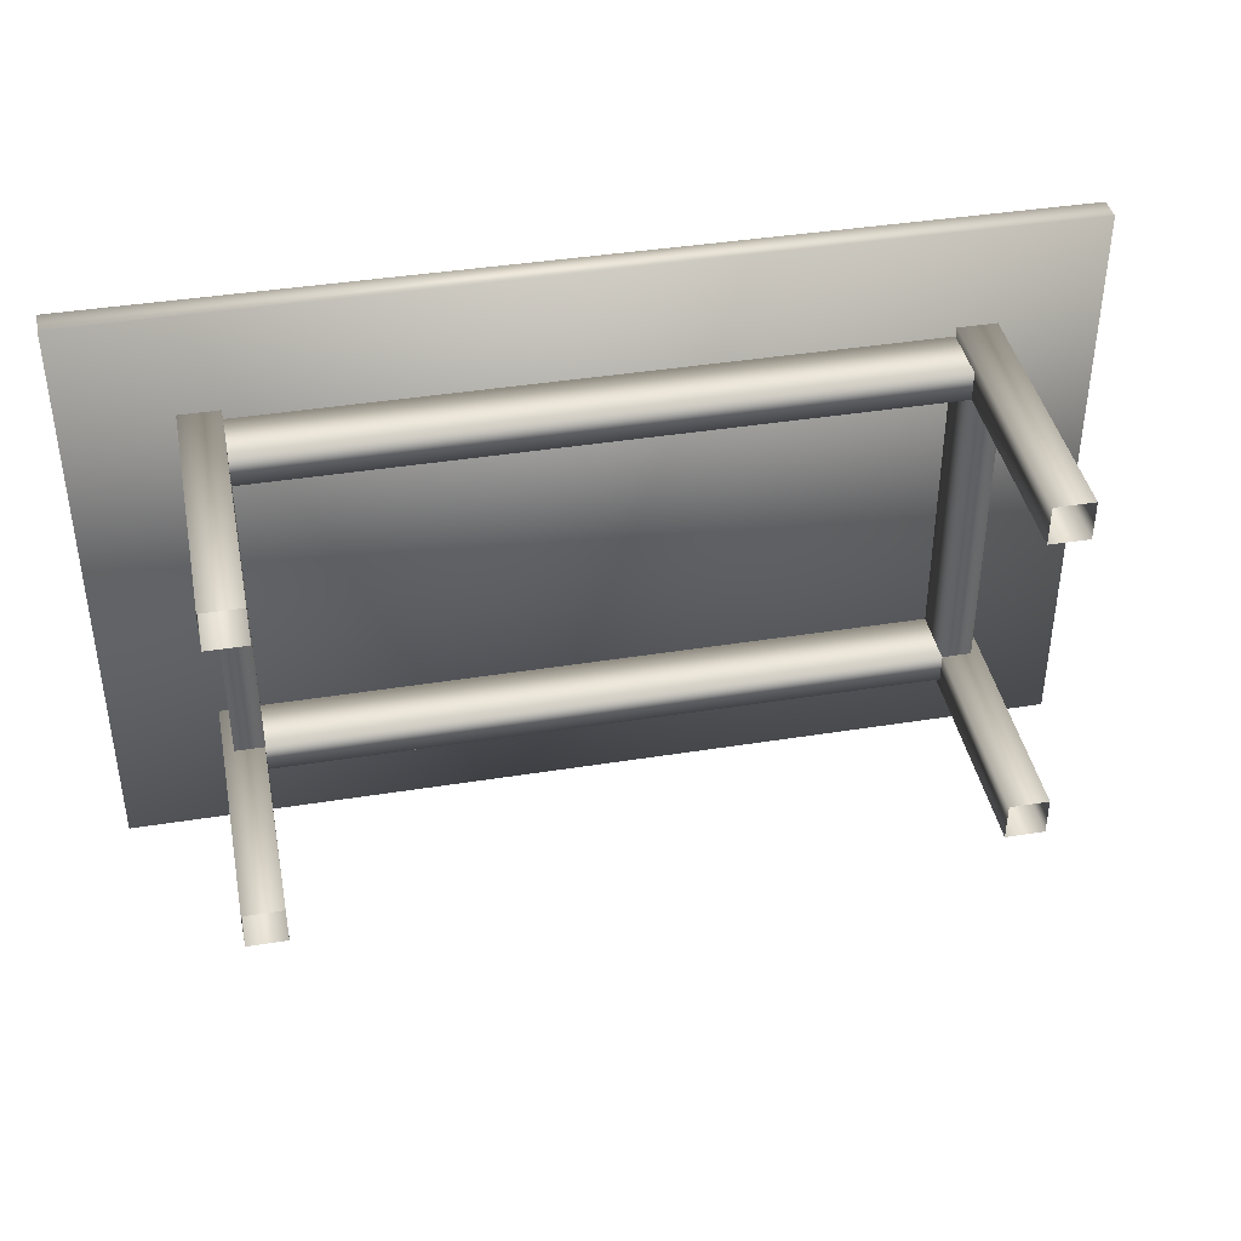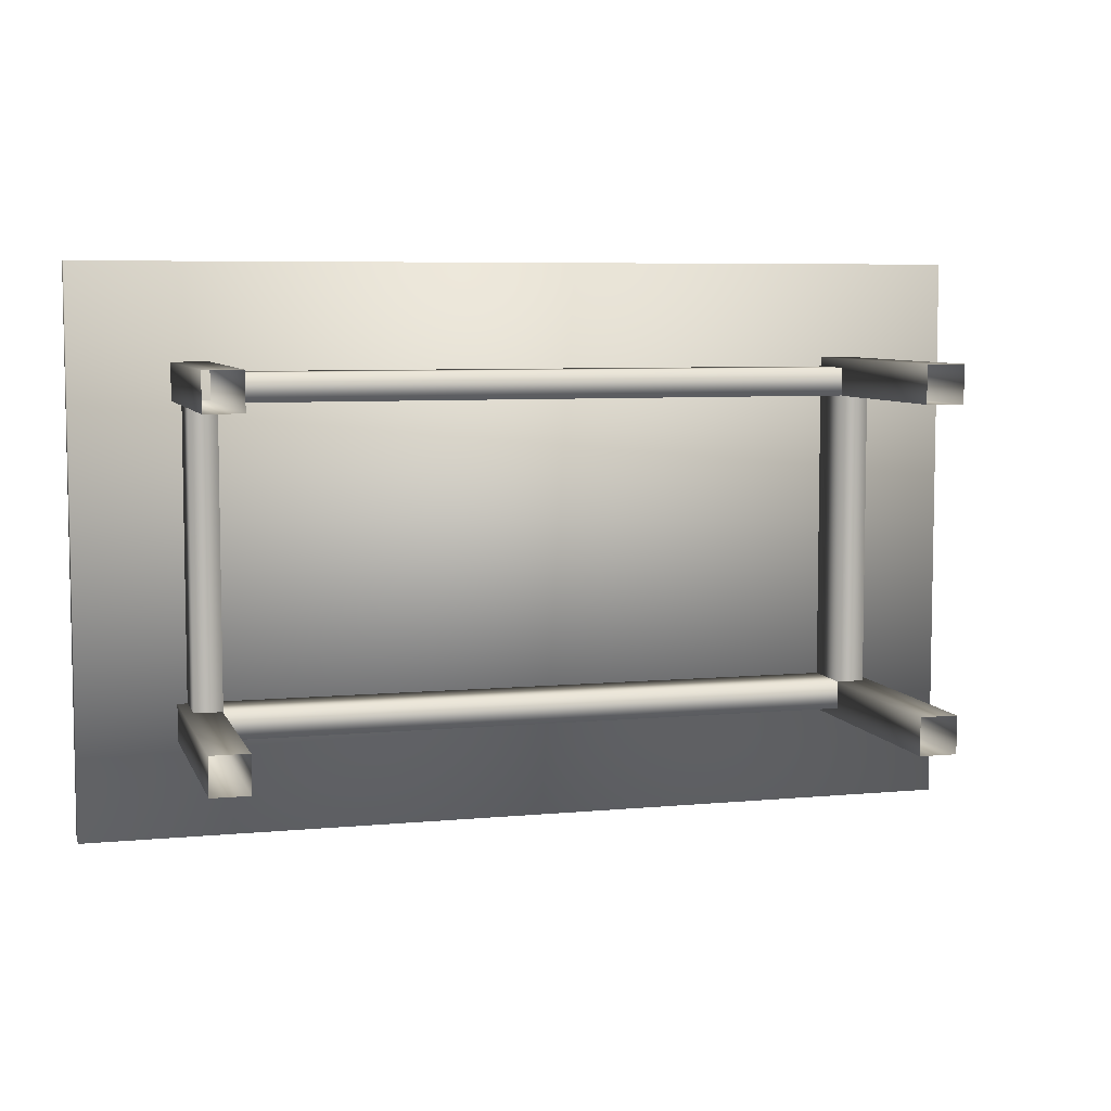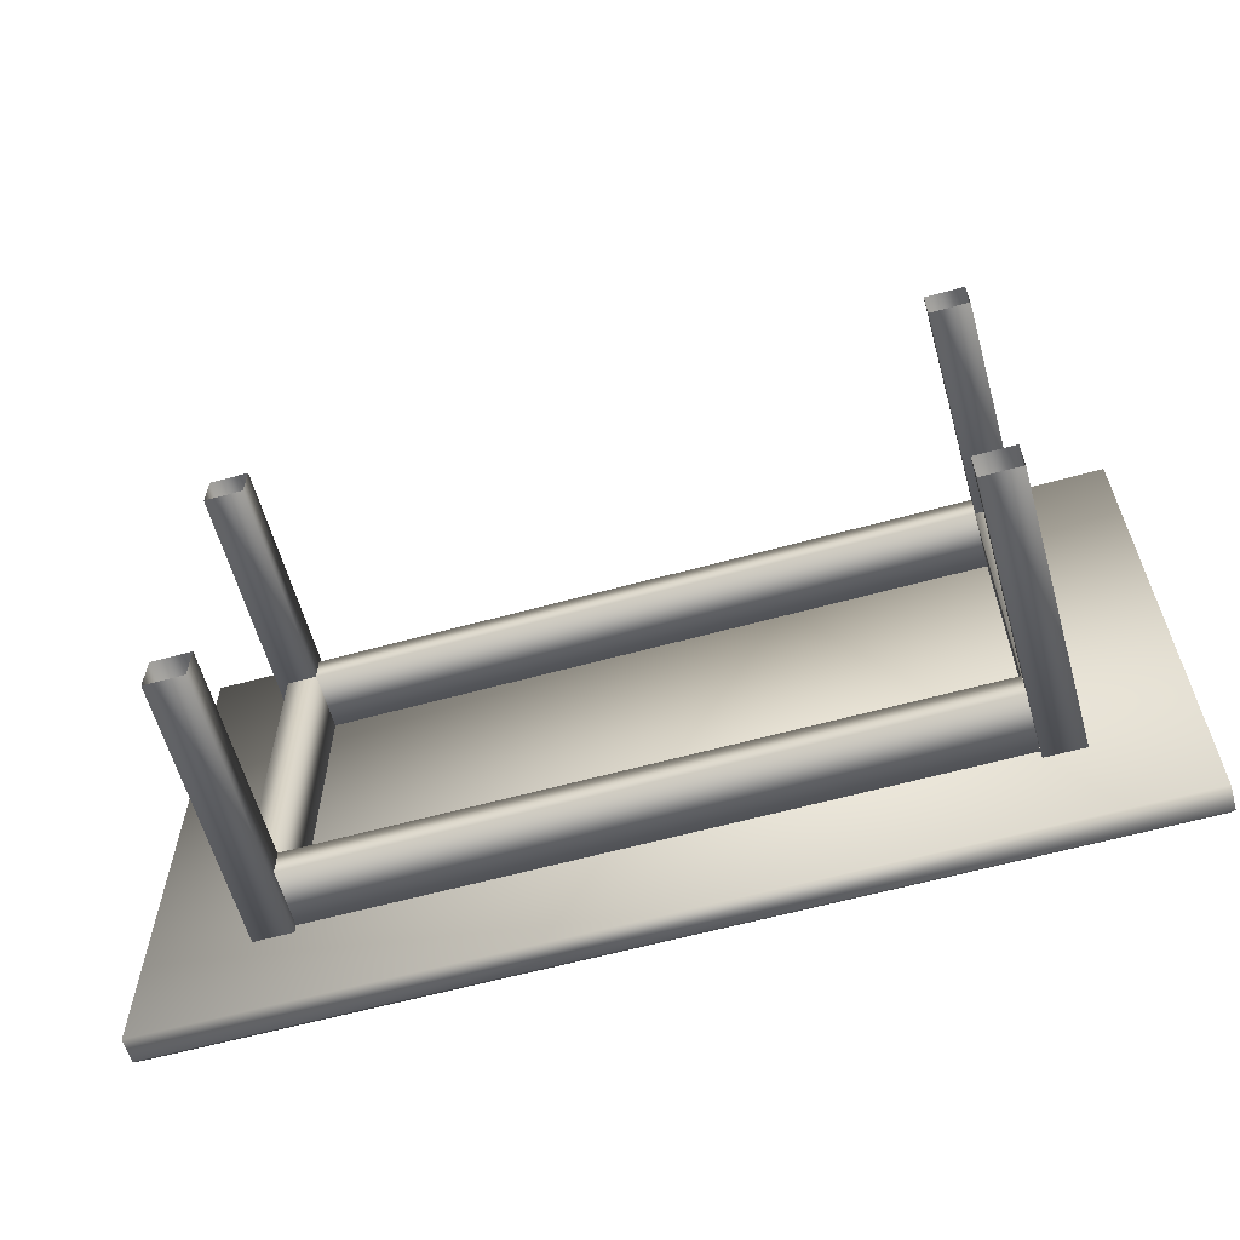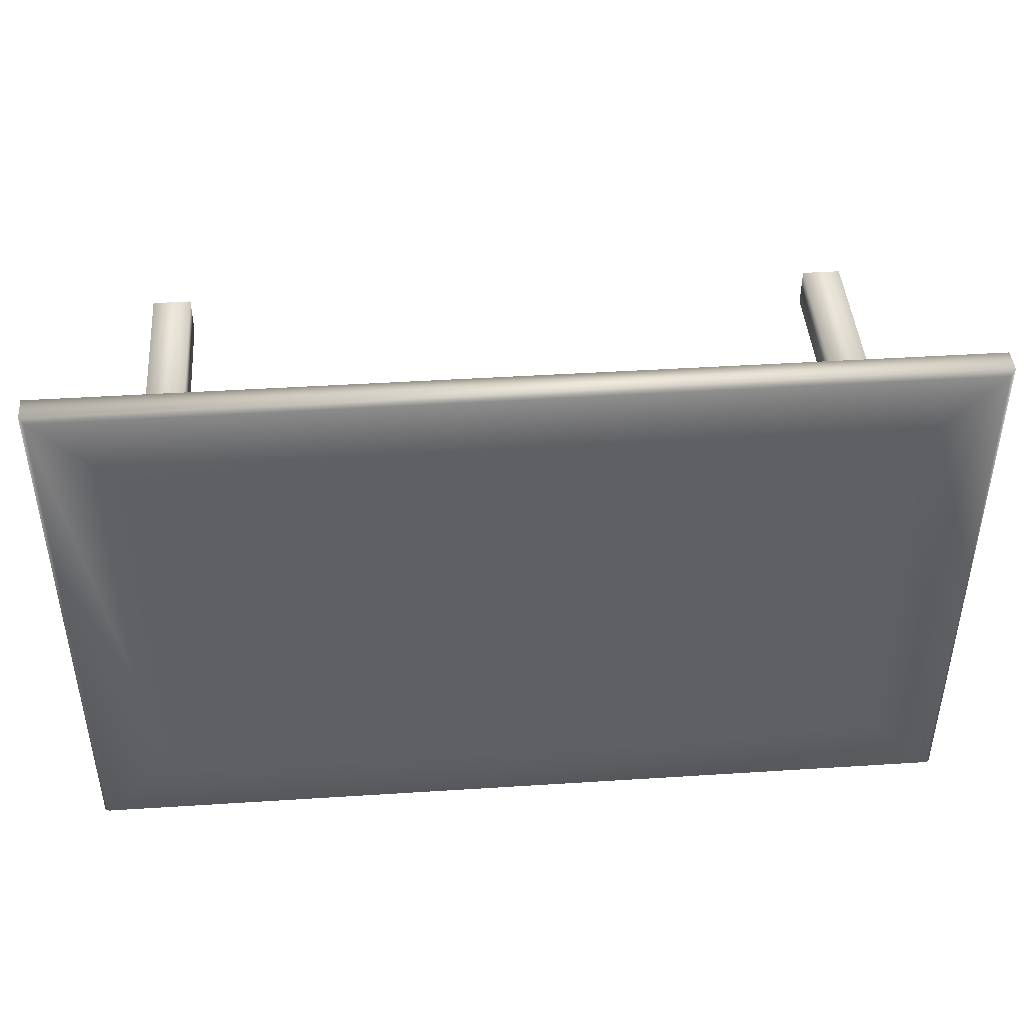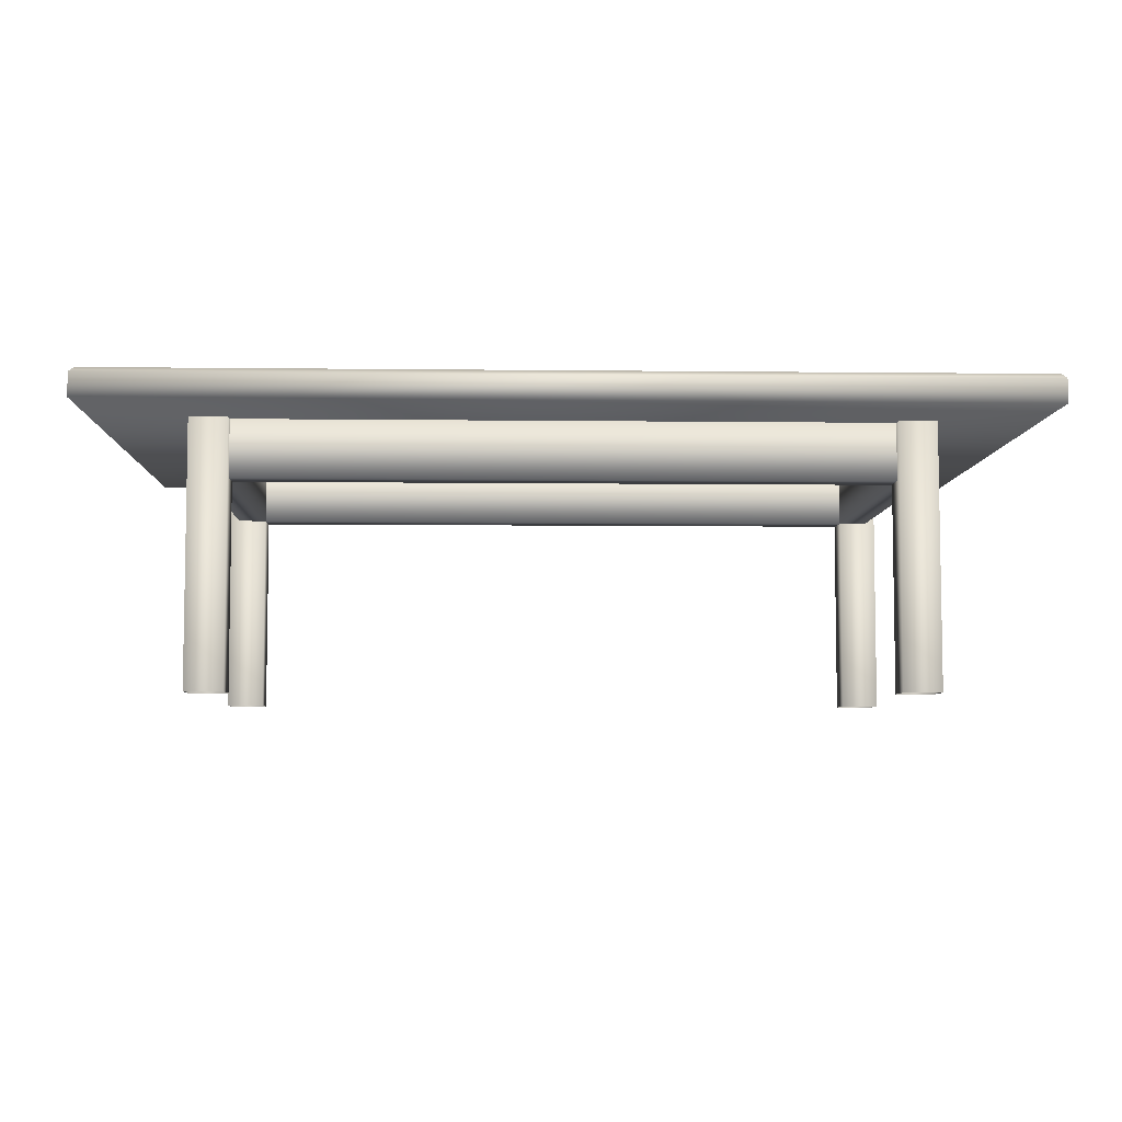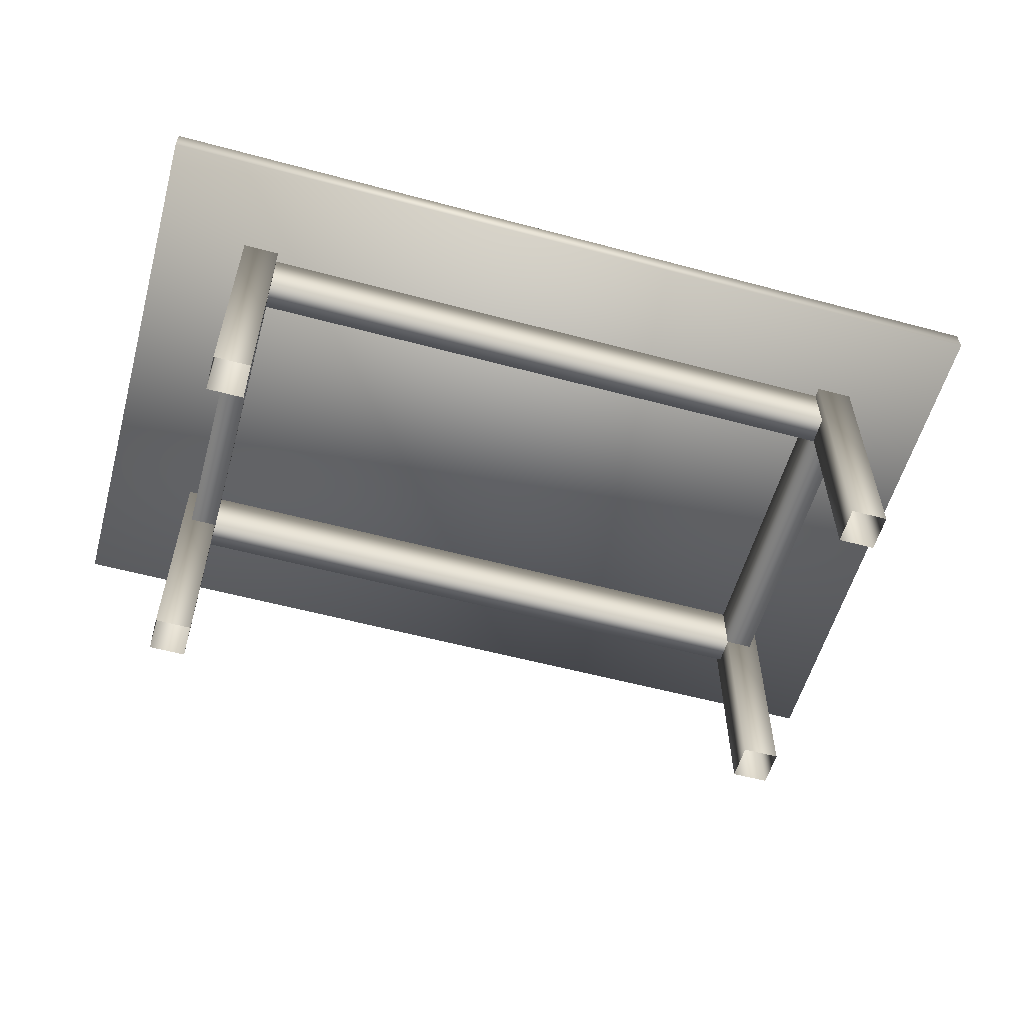
<metadata>
{"format":"obj","ext":"obj","renderer":"f3d","projection":"perspective","resolution":1024,"background":"white","views":[{"elev":40.7,"azim":-11.1,"up":"+Z"},{"elev":6.6,"azim":-15.5,"up":"+Z"},{"elev":-61.3,"azim":15.7,"up":"+Z"},{"elev":43.9,"azim":175.7,"up":"+Z"},{"elev":-6.2,"azim":178.0,"up":"+Y"},{"elev":-57.0,"azim":164.4,"up":"+Y"}]}
</metadata>
<code>
v 0.975 0.3217 0.6188
v 0.025 0.3217 0.6187
v 0.975 0.3217 0.025
v 0.025 0.3217 0.025
v 0.9701 0.3266 0.02995
v 0.9701 0.3266 0.6138
v 0.02995 0.3266 0.6138
v 0.02995 0.3266 0.02995
v 0.8659 0.2973 0.4777
v 0.8659 0.2379 0.4777
v 0.8362 0.2379 0.4777
v 0.8362 0.2973 0.4777
v 0.8659 0.2973 0.166
v 0.8659 0.2379 0.166
v 0.8362 0.2379 0.166
v 0.8362 0.2973 0.166
v 0.1688 0.2973 0.4777
v 0.1688 0.2379 0.4777
v 0.1391 0.2379 0.4777
v 0.1391 0.2973 0.4777
v 0.1391 0.2973 0.166
v 0.1391 0.2379 0.166
v 0.1688 0.2379 0.166
v 0.1688 0.2973 0.166
v 0.1686 0.2973 0.5074
v 0.1686 0.2379 0.5074
v 0.1686 0.2379 0.4777
v 0.1686 0.2973 0.4777
v 0.8365 0.2973 0.4777
v 0.8365 0.2379 0.4777
v 0.8365 0.2379 0.5074
v 0.8365 0.2973 0.5074
v 0.1686 0.2973 0.1662
v 0.1686 0.2379 0.1662
v 0.1686 0.2379 0.1366
v 0.1686 0.2973 0.1366
v 0.8365 0.2973 0.1365
v 0.8365 0.2379 0.1365
v 0.8365 0.2379 0.1662
v 0.8365 0.2973 0.1662
v 0.8764 0.2971 0.1654
v 0.8764 0.025 0.1654
v 0.8368 0.025 0.1654
v 0.8368 0.2971 0.1654
v 0.8764 0.2971 0.1258
v 0.8764 0.025 0.1258
v 0.8368 0.025 0.1258
v 0.8368 0.2971 0.1258
v 0.1287 0.2971 0.1657
v 0.1287 0.025 0.1657
v 0.1683 0.025 0.1657
v 0.1683 0.2971 0.1657
v 0.1683 0.2971 0.1261
v 0.1683 0.025 0.1261
v 0.1287 0.025 0.1261
v 0.1287 0.2971 0.1261
v 0.8764 0.2971 0.517
v 0.8764 0.025 0.517
v 0.8368 0.025 0.517
v 0.8368 0.2971 0.517
v 0.8368 0.2971 0.4774
v 0.8368 0.025 0.4774
v 0.8764 0.025 0.4774
v 0.8764 0.2971 0.4774
v 0.1683 0.2971 0.5173
v 0.1683 0.025 0.5173
v 0.1287 0.025 0.5173
v 0.1287 0.2971 0.5173
v 0.1287 0.2971 0.4777
v 0.1287 0.025 0.4777
v 0.1683 0.025 0.4777
v 0.1683 0.2971 0.4777
v 0.975 0.2969 0.6188
v 0.025 0.2969 0.6187
v 0.975 0.2969 0.025
v 0.025 0.2969 0.025
v 0.8909 0.3266 0.1091
v 0.8909 0.3266 0.5346
v 0.1091 0.3266 0.5346
v 0.1091 0.3266 0.1091
f 5 6 1
f 3 5 1
f 6 7 2
f 1 6 2
f 7 8 4
f 2 7 4
f 8 5 3
f 4 8 3
f 15 11 12
f 16 15 12
f 12 9 13
f 16 12 13
f 10 14 13
f 9 10 13
f 15 14 10
f 11 15 10
f 22 19 20
f 21 22 20
f 20 17 24
f 21 20 24
f 18 23 24
f 17 18 24
f 22 23 18
f 19 22 18
f 30 27 28
f 29 30 28
f 28 25 32
f 29 28 32
f 26 31 32
f 25 26 32
f 30 31 26
f 27 30 26
f 38 35 36
f 37 38 36
f 36 33 40
f 37 36 40
f 34 39 40
f 33 34 40
f 38 39 34
f 35 38 34
f 43 42 41
f 44 43 41
f 46 47 48
f 45 46 48
f 47 43 44
f 48 47 44
f 44 41 45
f 48 44 45
f 42 46 45
f 41 42 45
f 50 51 52
f 49 50 52
f 54 55 56
f 53 54 56
f 51 54 53
f 52 51 53
f 49 52 53
f 56 49 53
f 55 50 49
f 56 55 49
f 59 58 57
f 60 59 57
f 63 62 61
f 64 63 61
f 62 59 60
f 61 62 60
f 60 57 64
f 61 60 64
f 58 63 64
f 57 58 64
f 67 66 65
f 68 67 65
f 71 70 69
f 72 71 69
f 66 71 72
f 65 66 72
f 68 65 72
f 69 68 72
f 70 67 68
f 69 70 68
f 74 73 1
f 2 74 1
f 75 76 4
f 3 75 4
f 76 74 2
f 4 76 2
f 73 75 3
f 1 73 3
f 76 75 73
f 74 76 73
f 77 78 6
f 5 77 6
f 78 79 7
f 6 78 7
f 79 80 8
f 7 79 8
f 80 77 5
f 8 80 5
f 79 78 77
f 80 79 77

</code>
